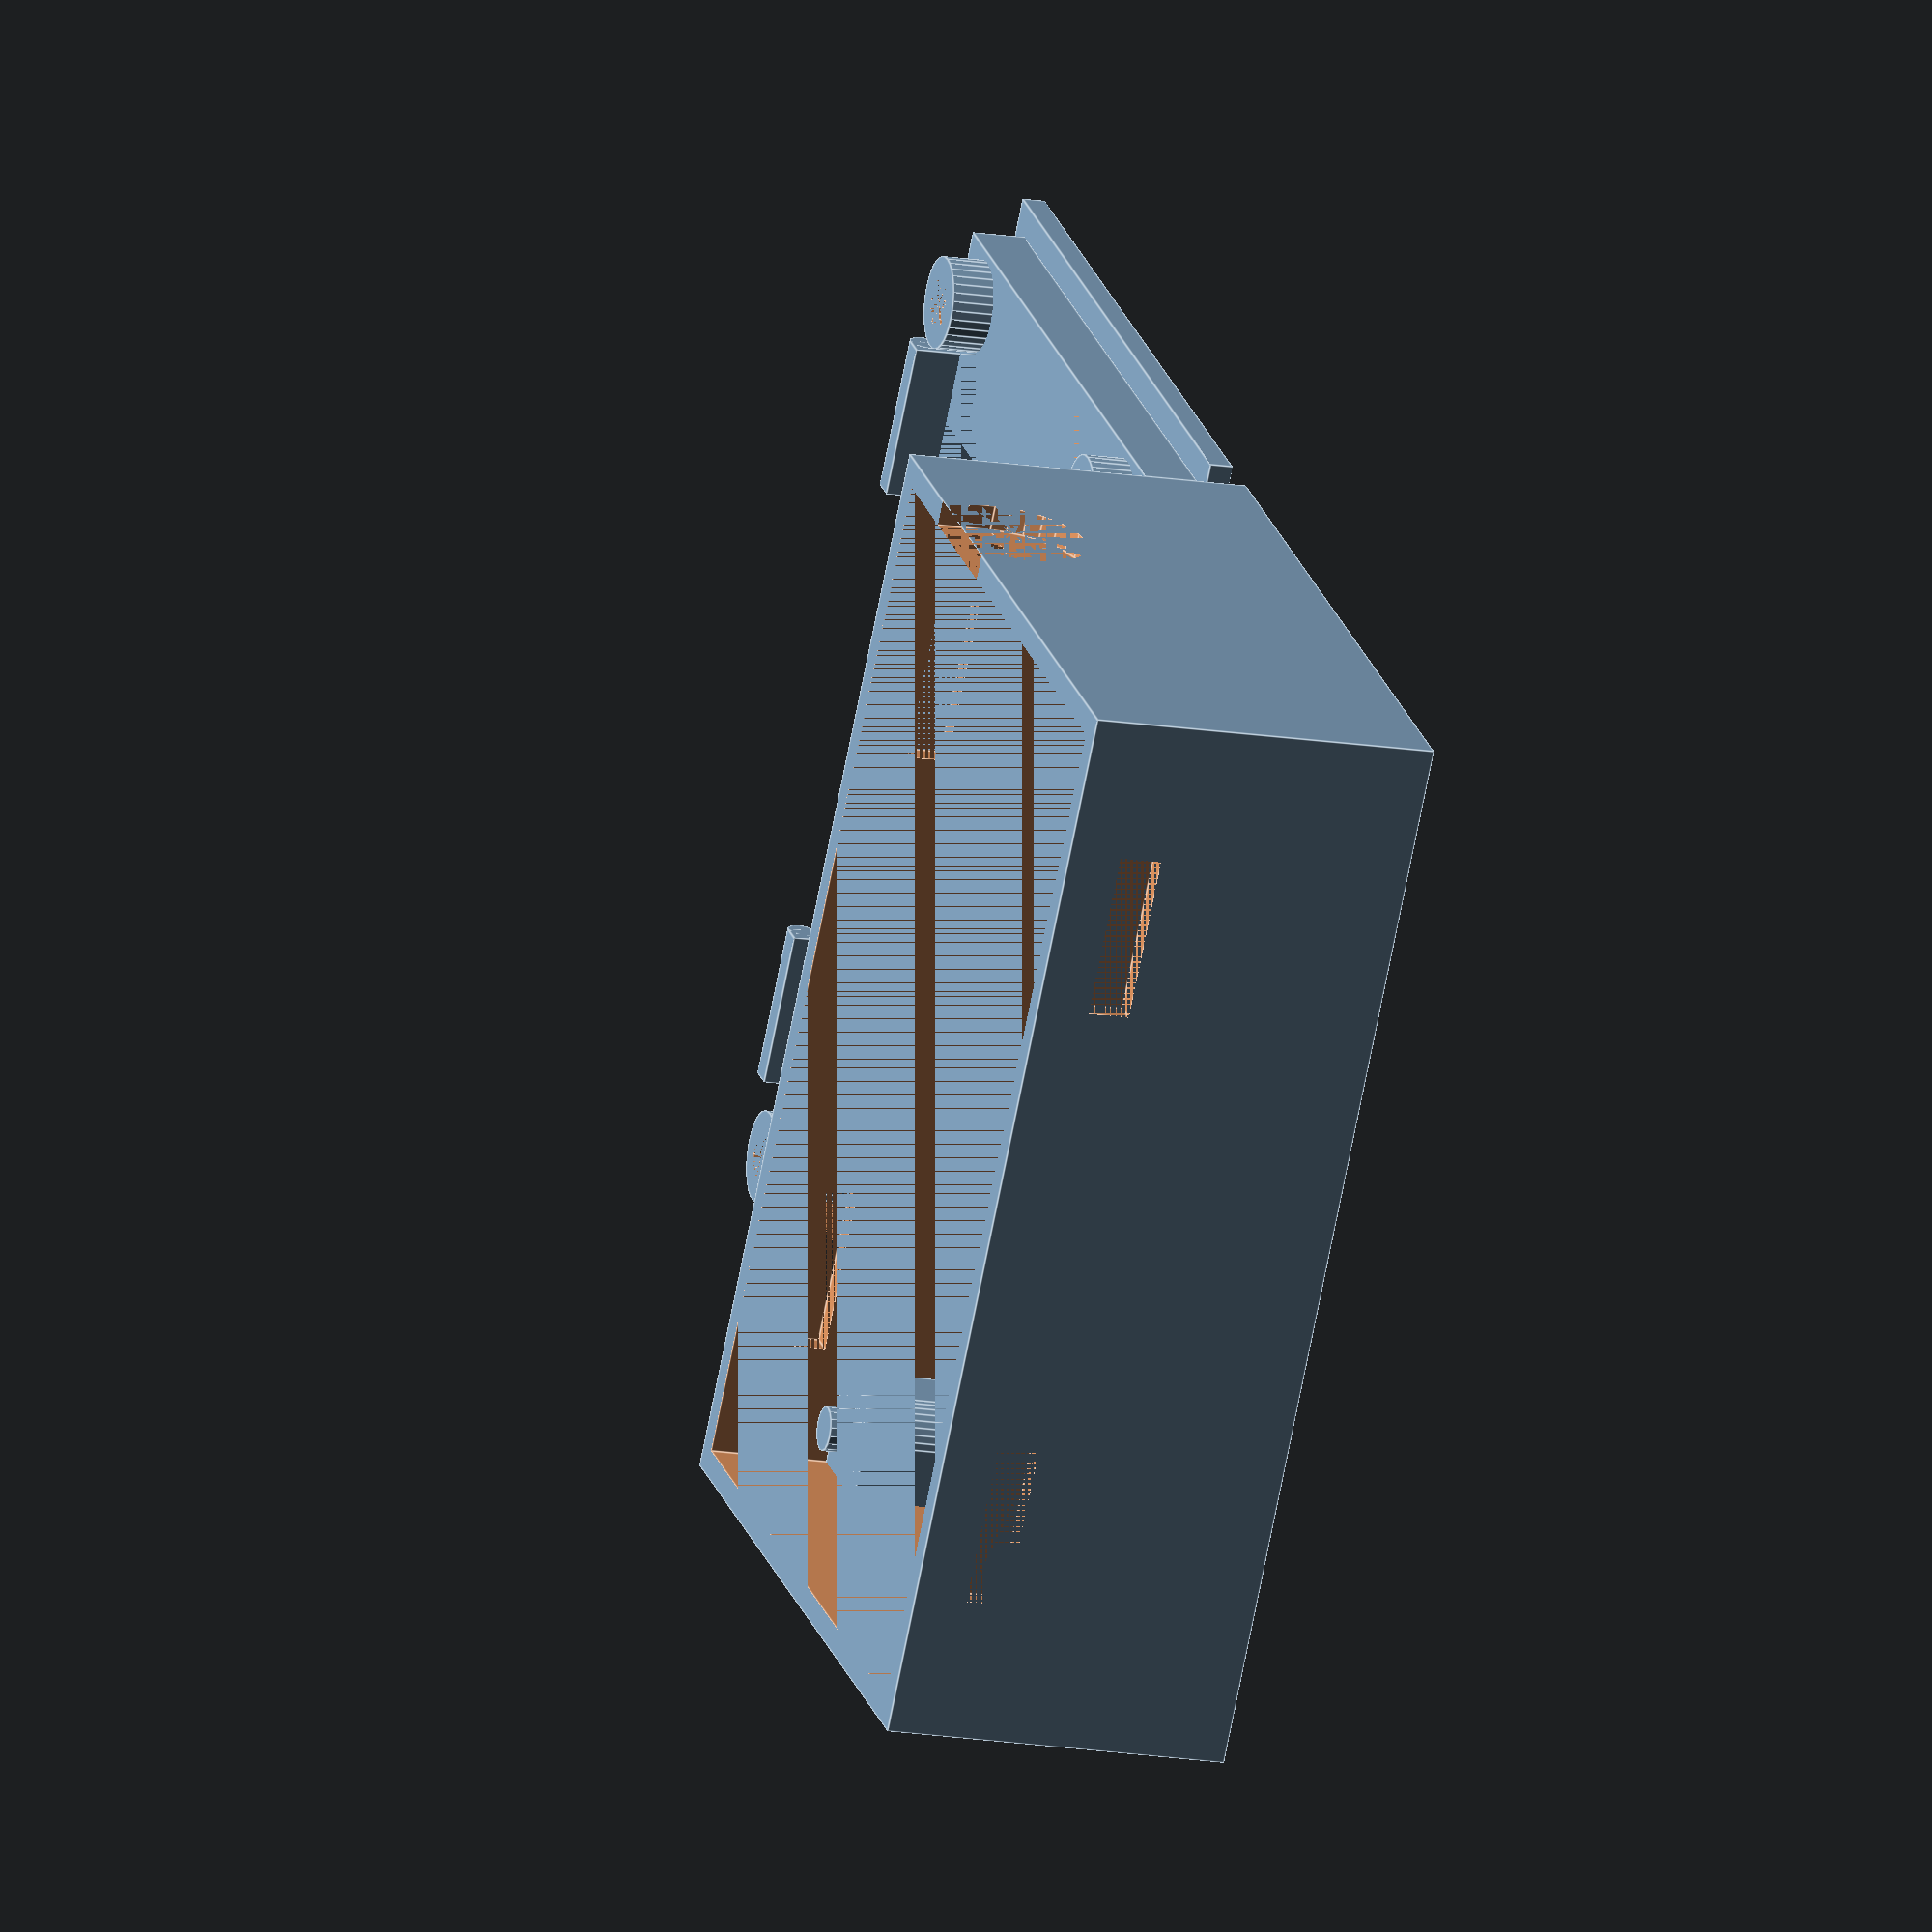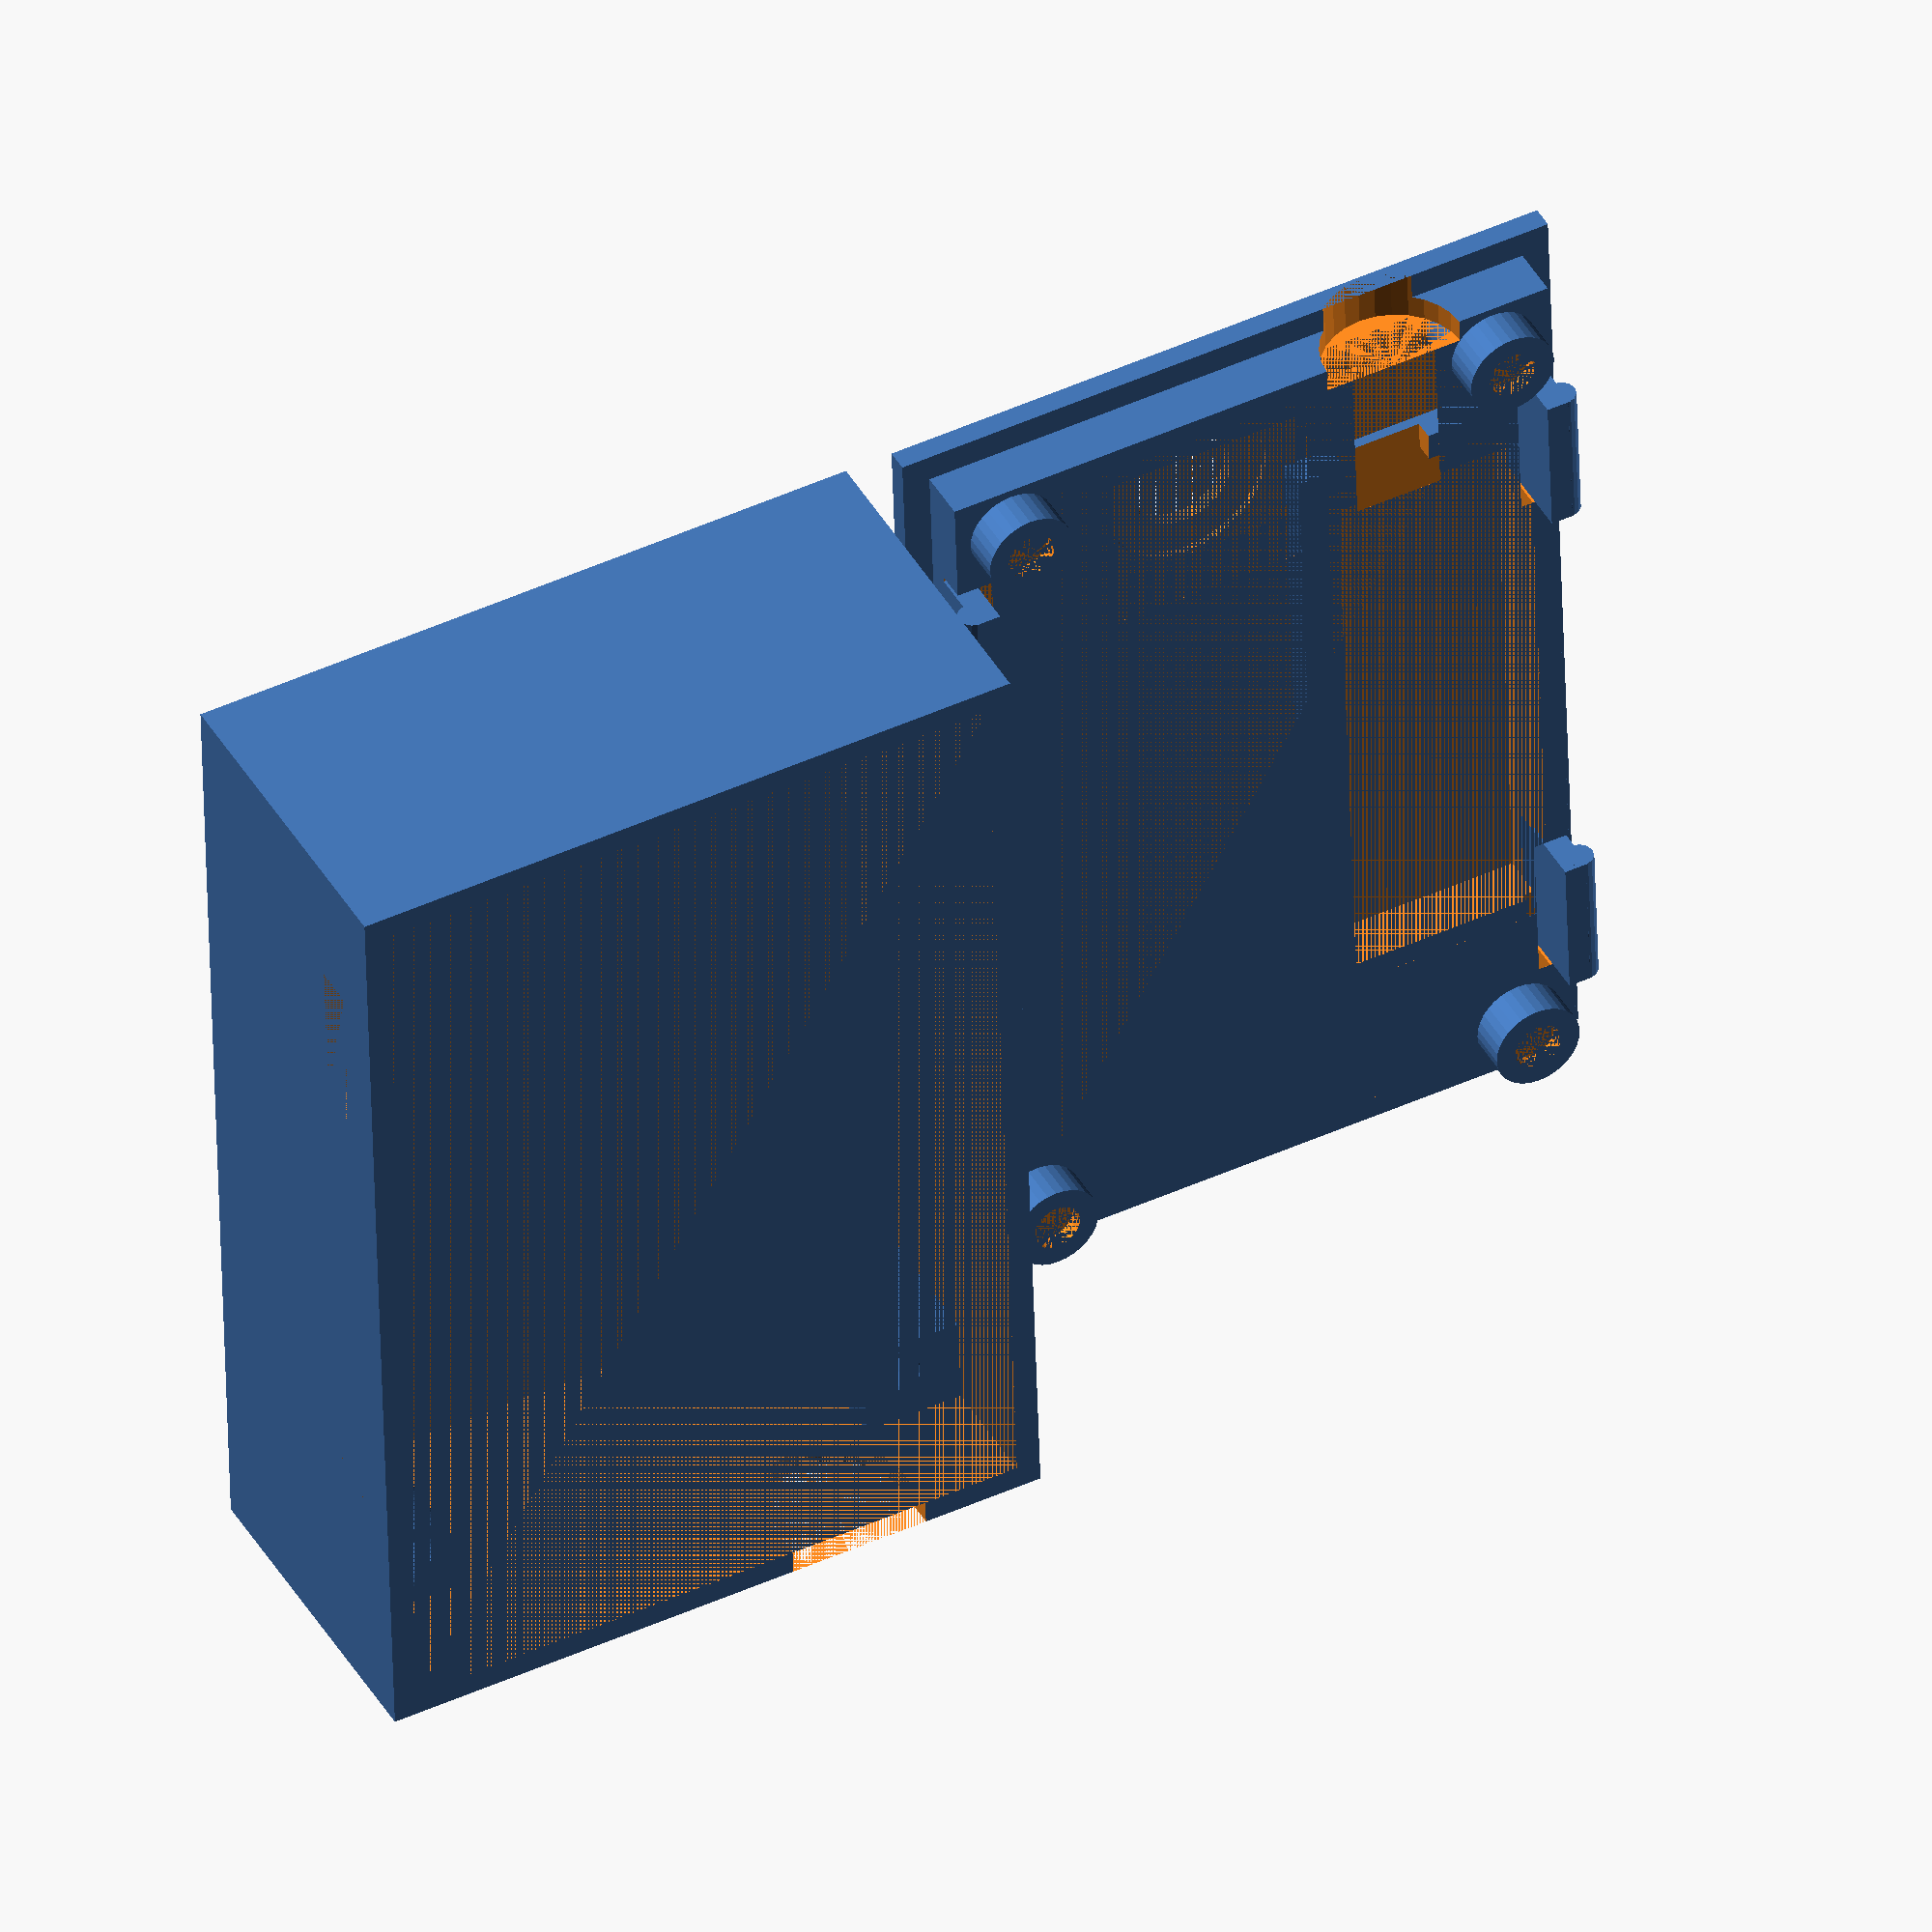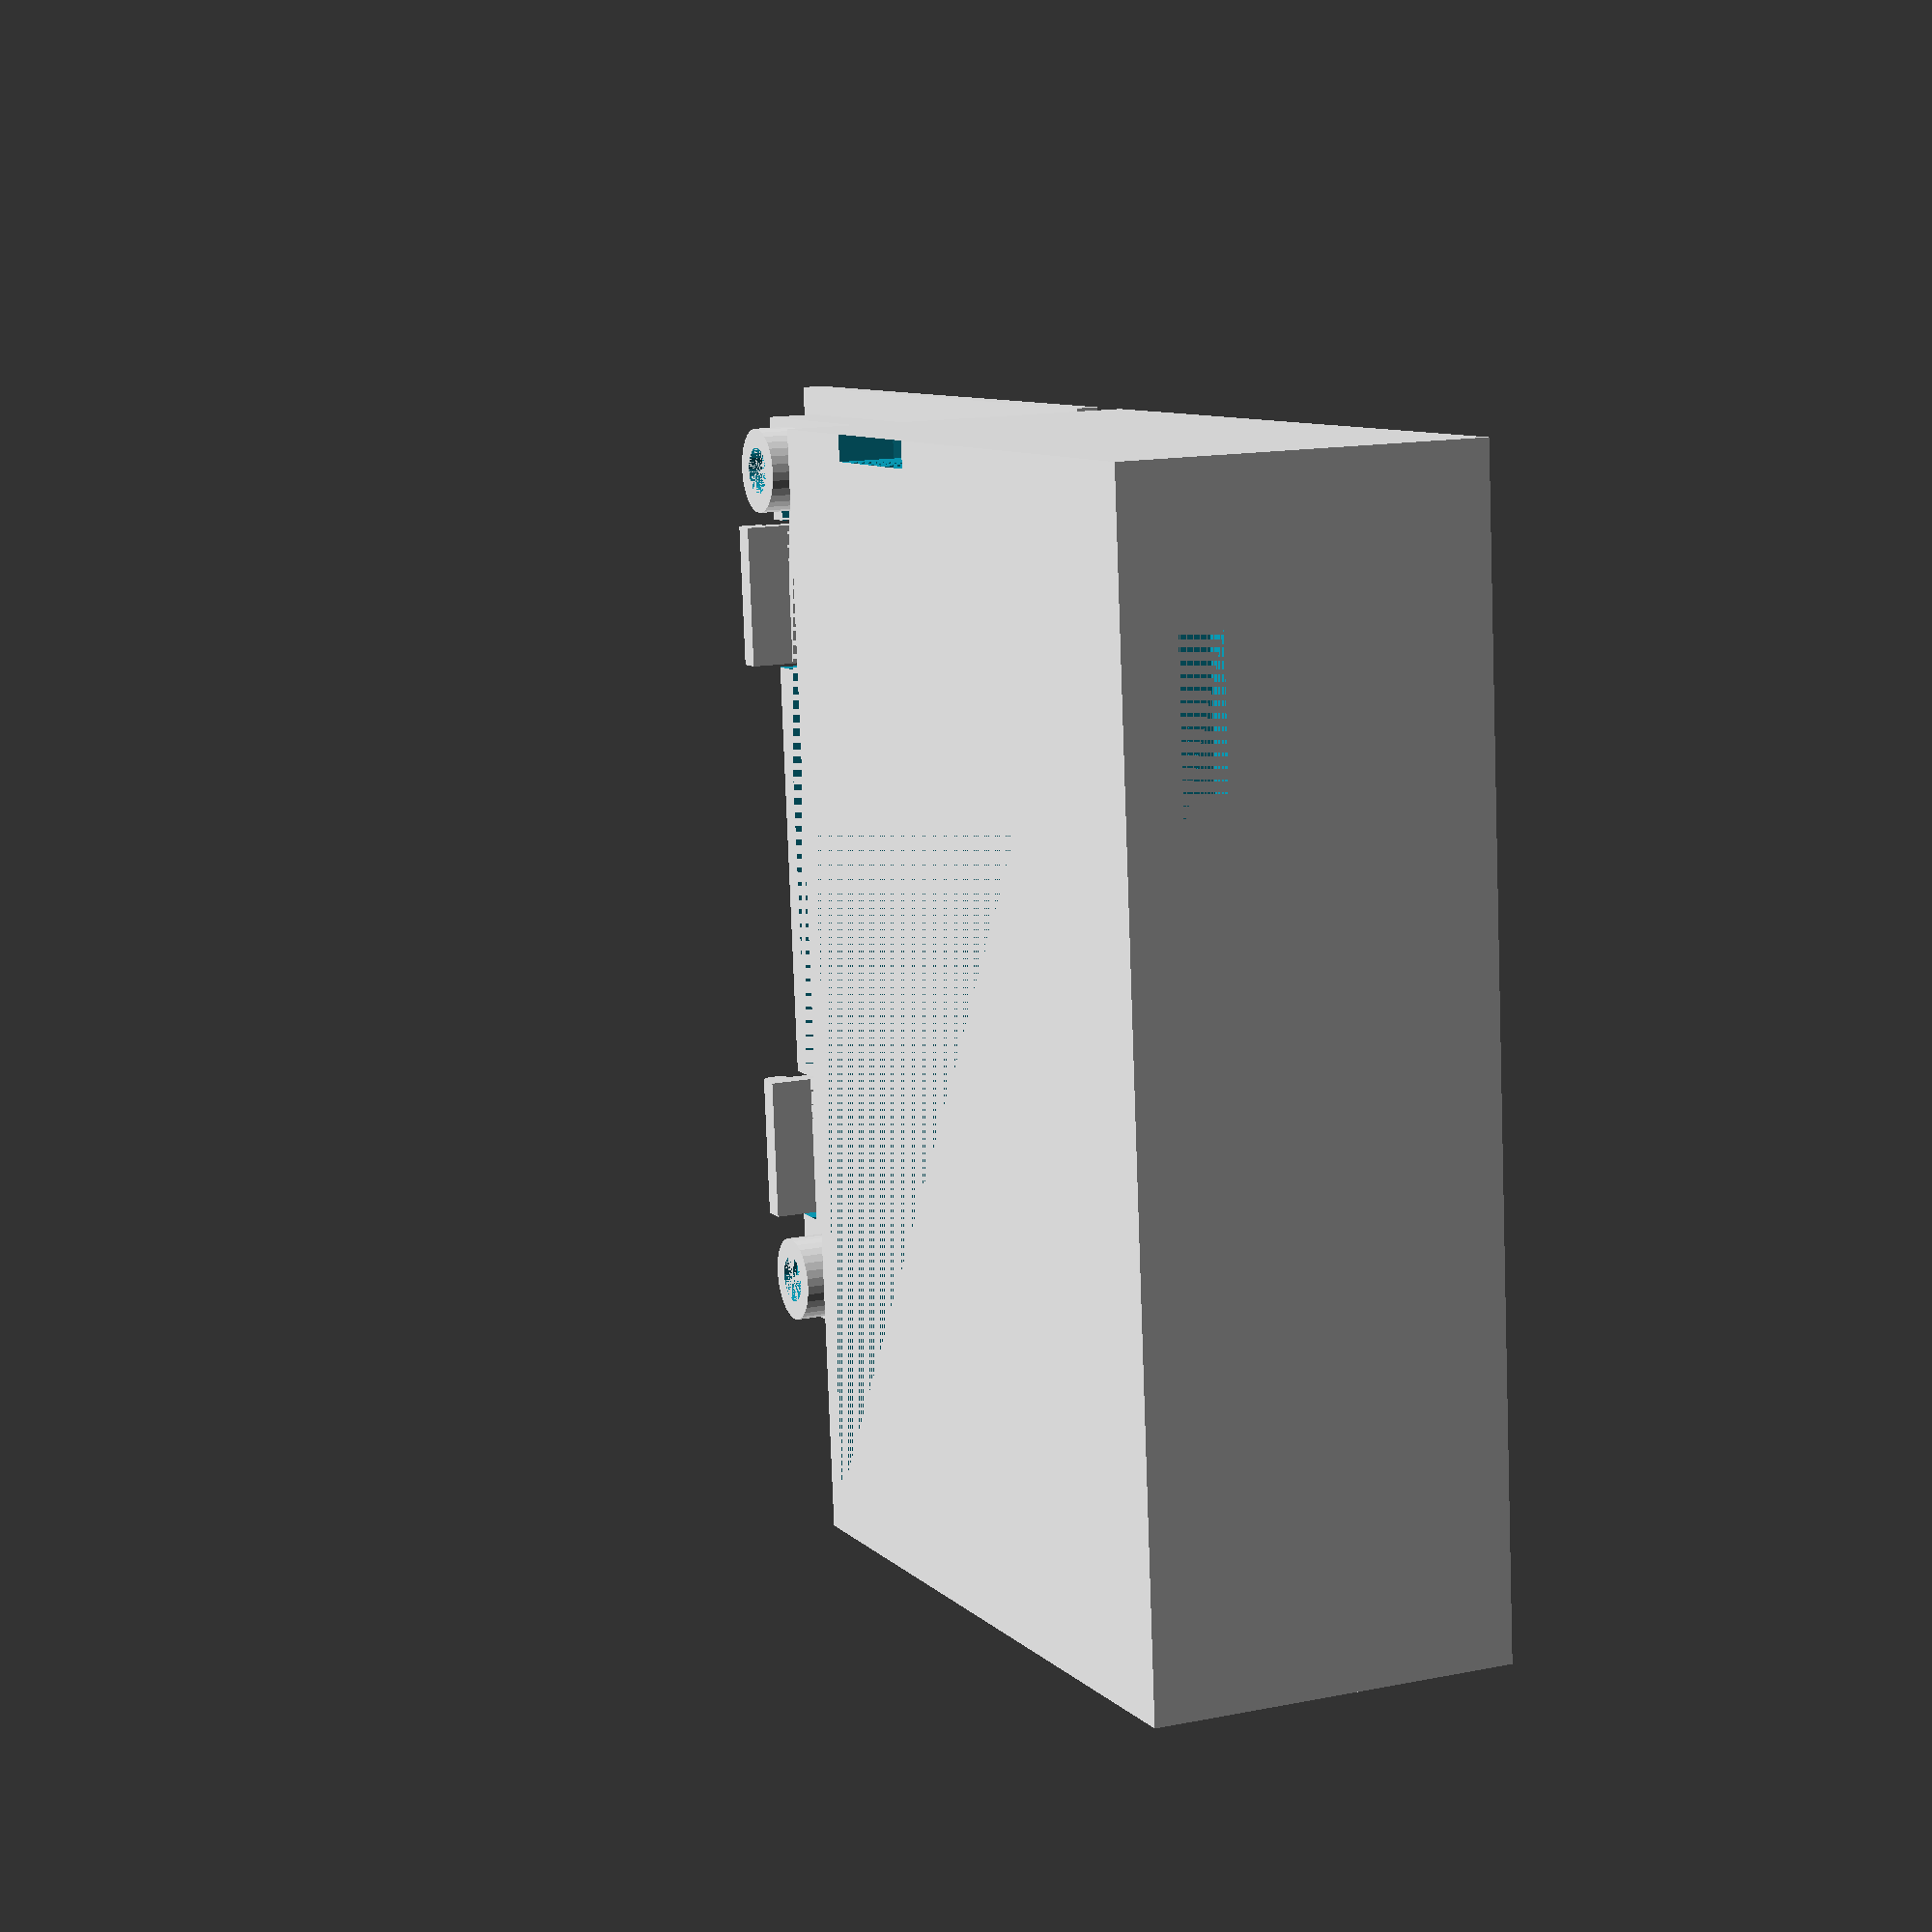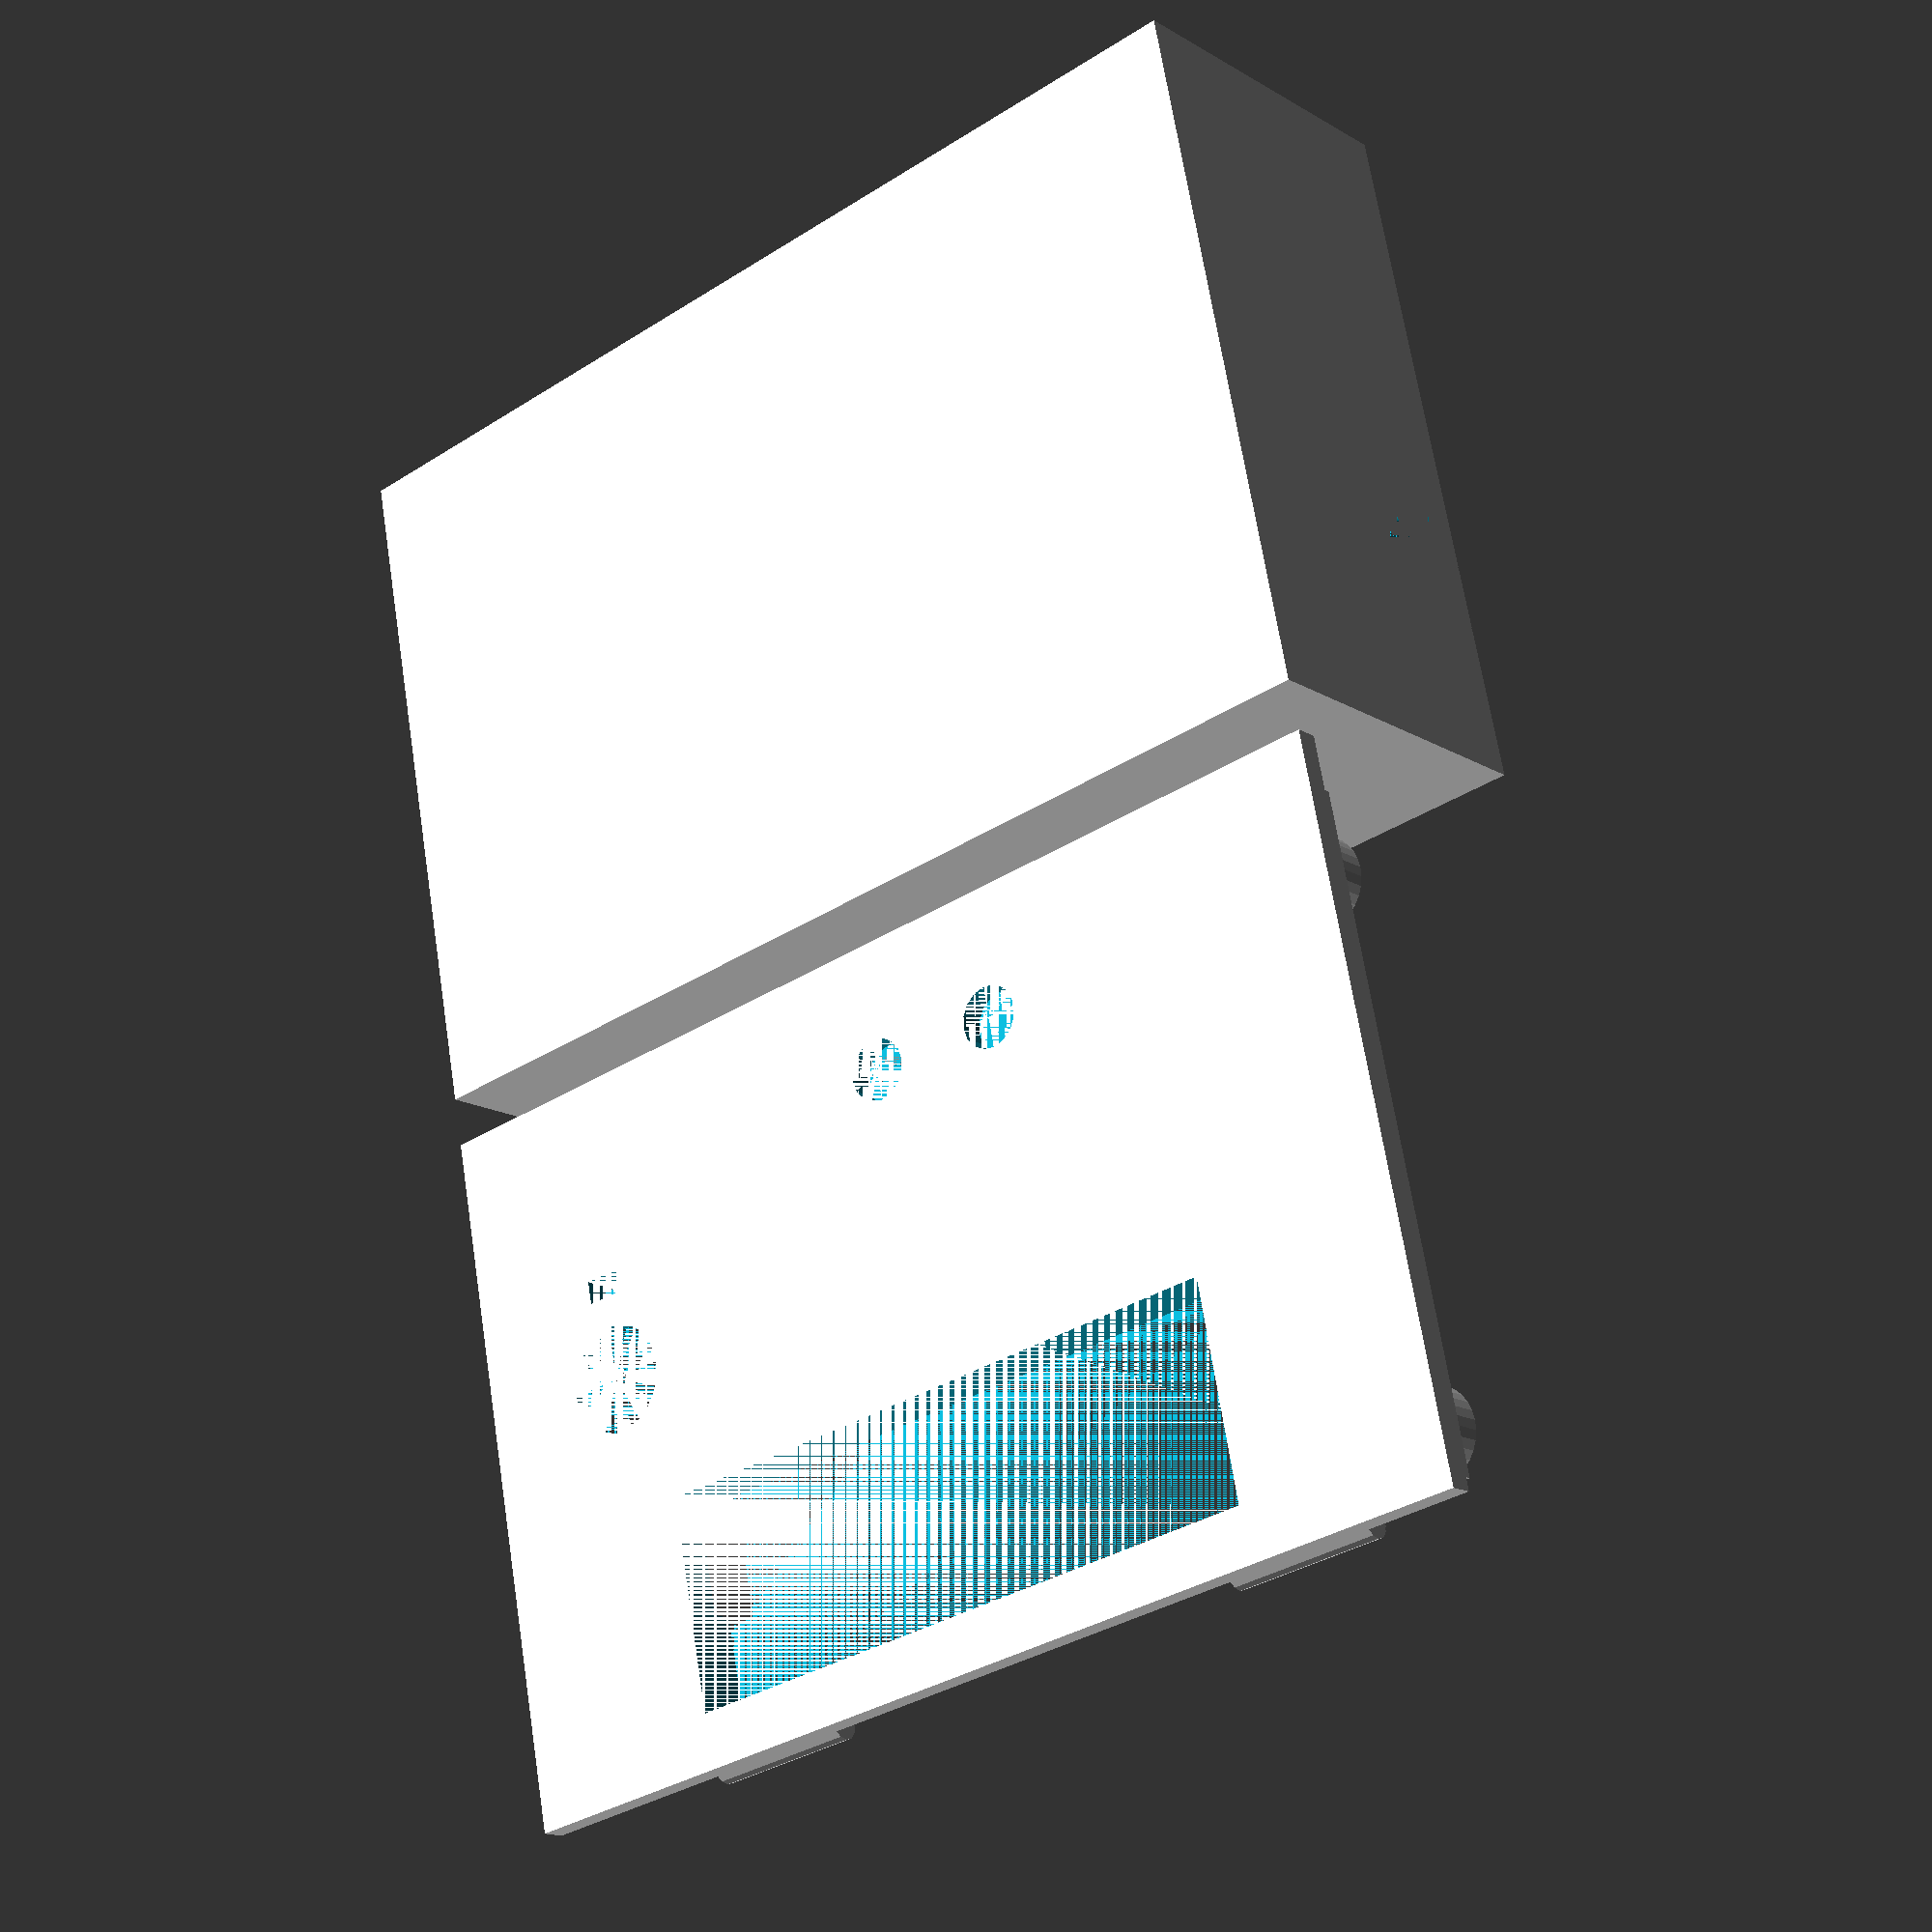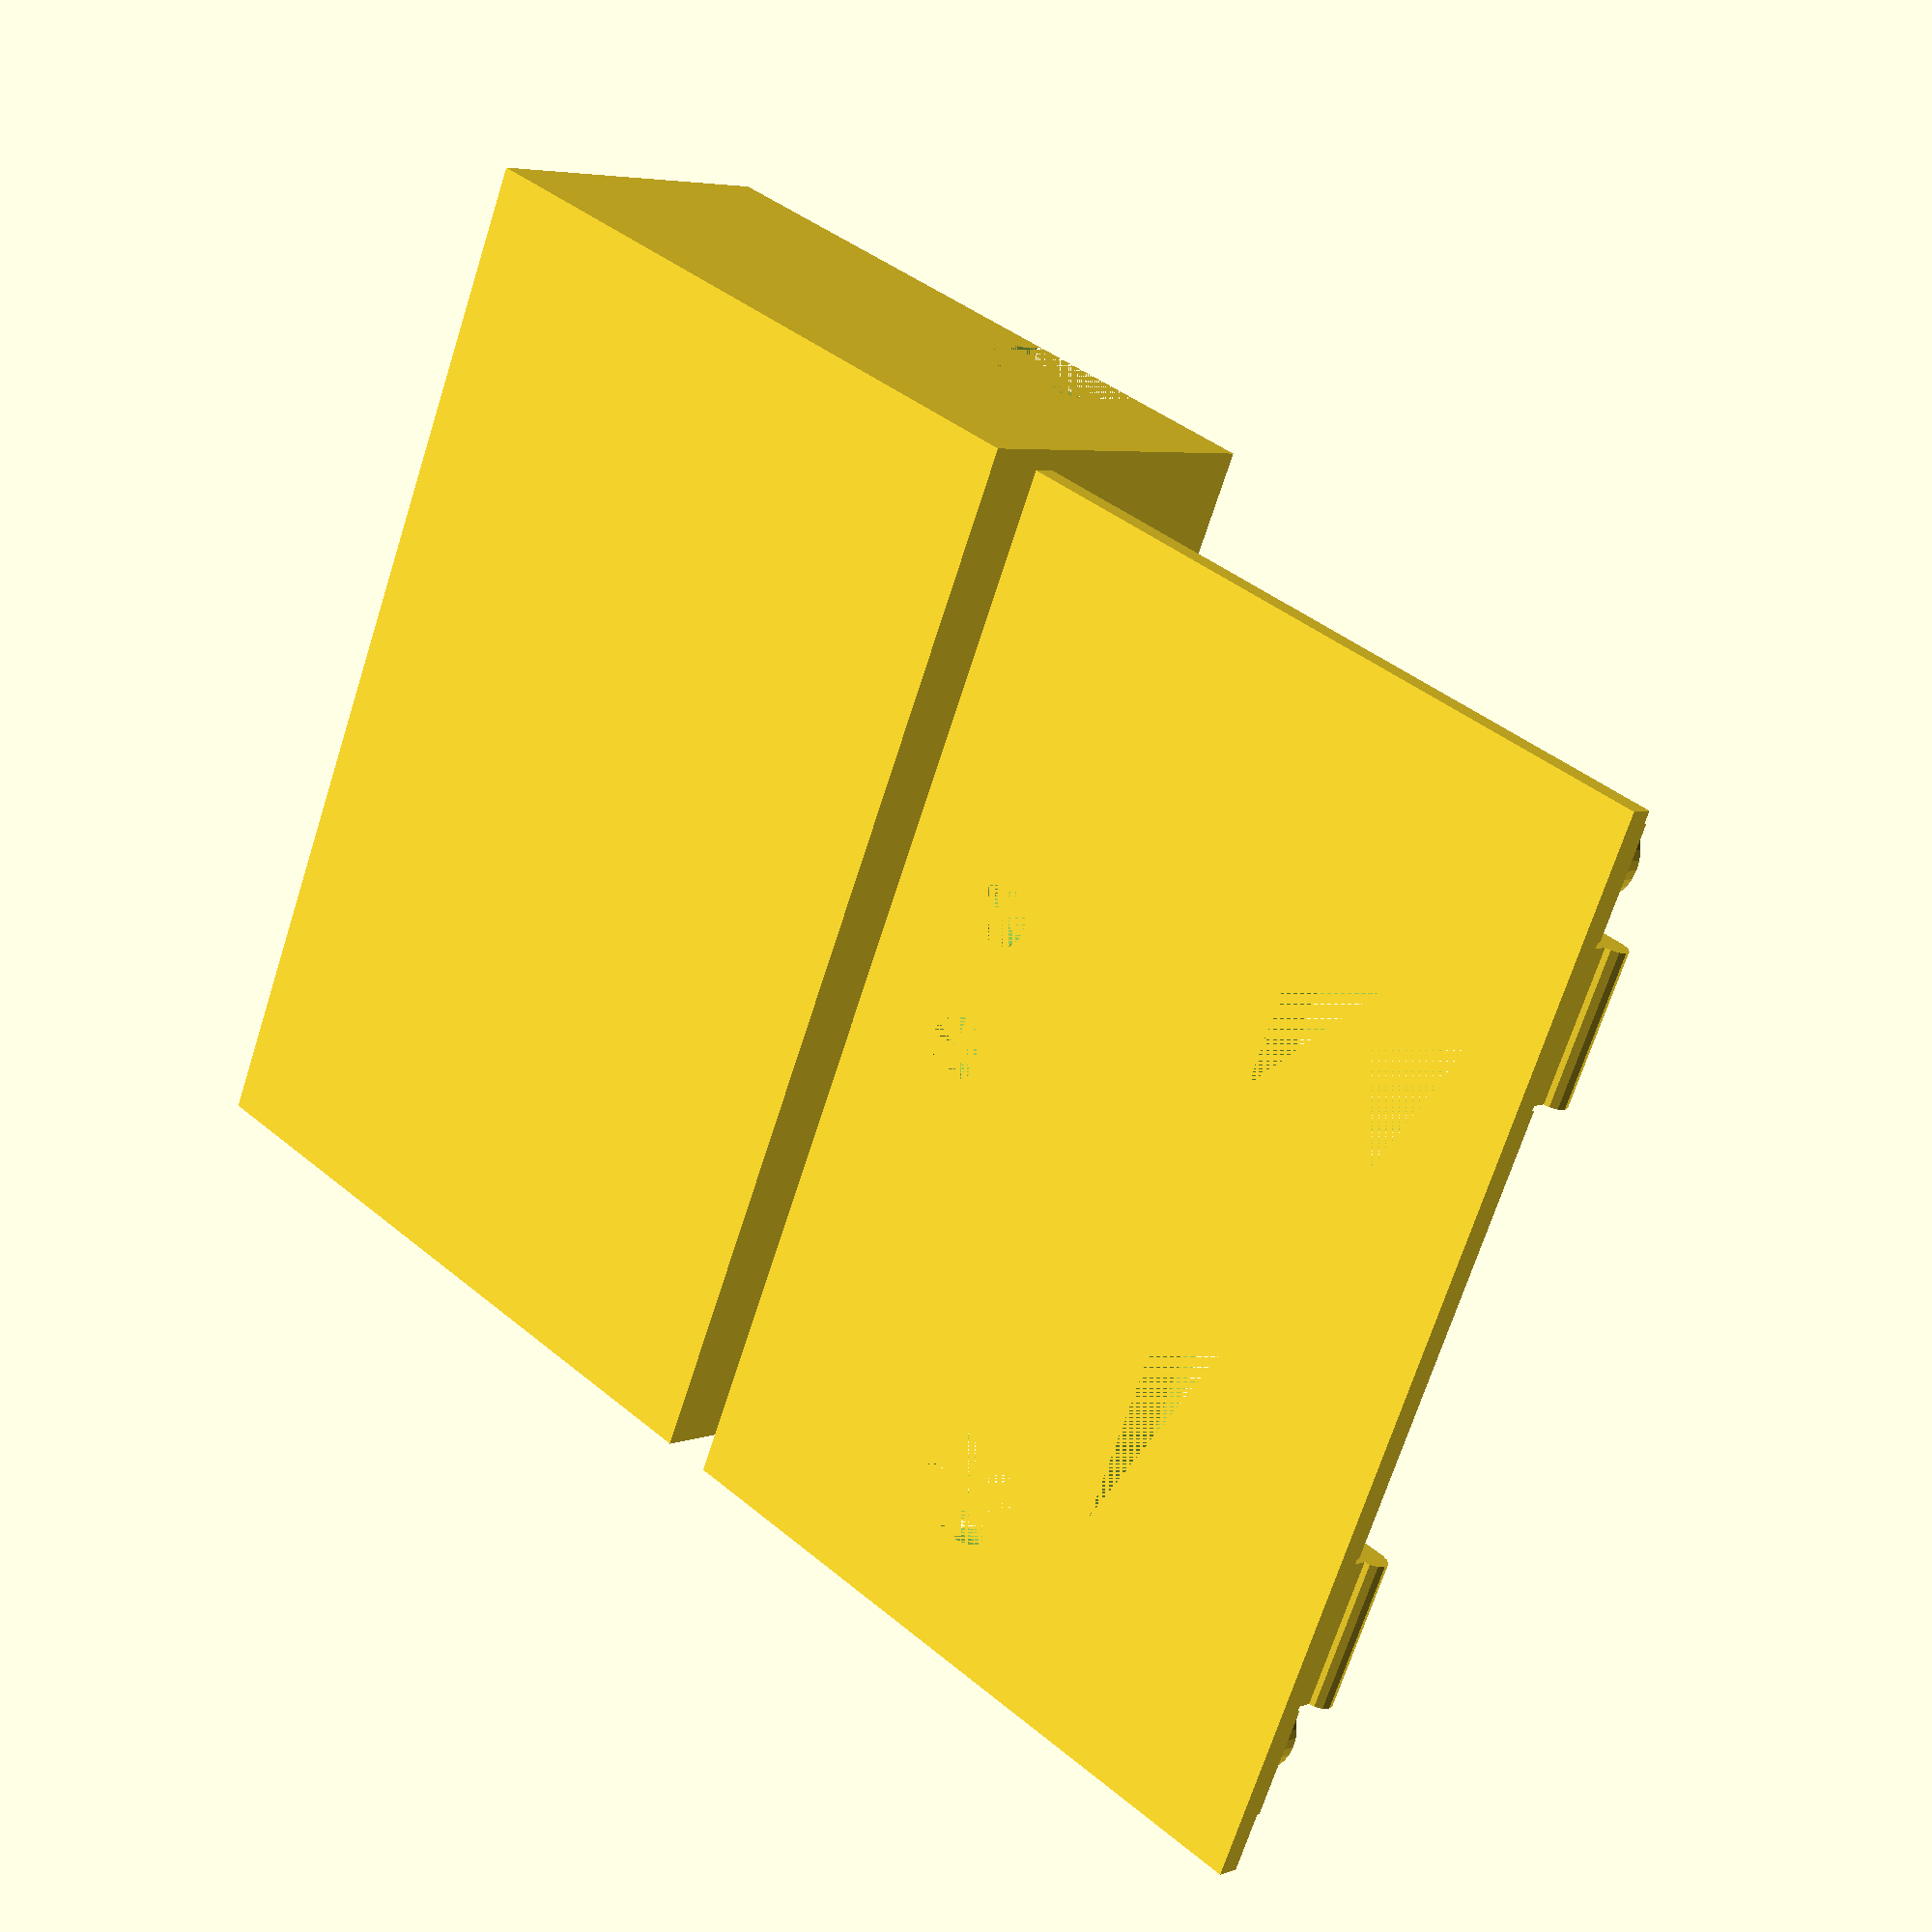
<openscad>
// NOTE: this box fits the version of the PCB in revision 675ee8522adee054eeff6e4886fde3a02e86f080
// the switch positions have been tweaked since then; see comments if building a box for a newly fabbed PCB

pcb_width=65.9;
pcb_length=41.4;

pcb_margin_y=1;
pcb_margin_x=0.4;

pcb_level=13.5;
pcb_thickness=1.6;
control_thickness=6.2;

inside_width=pcb_width+pcb_margin_x*2;
inside_length=pcb_length+pcb_margin_y*2;

inside_height=pcb_level+pcb_thickness+control_thickness;

wall_thickness=1.65;
floor_thickness=1.5;
overlap_thickness=3.5;
overlap_delta=0.25;

screw_sep_x=59.13;
screw_sep_y=34.8;

screw_int_r=2.5;
screw_ext_r=4.8;
screw_depth=8;
screw_ledge_depth=0.5;
screw_ledge_r=3;

standoff_int_r=1.45;
standoff_ext_r=2.5;
standoff_overlap=pcb_thickness+0.5;

spacer_int_r=1.65;
spacer_int_h=1;
spacer_ext_r=3;

// note: offsets are relative to the bottom and right
    
screen_offset_x=12.84;
screen_offset_y=27.13;
screen_width=40.5;
screen_height=12.88;
screen_margin=0.5;
screen_support_width=2;
screen_support_thickness=2;

sw23_offset_y=5.64; // 5.74 in newest PCB design
sw3_offset_x=33.31; // 33.29
sw2_offset_x=42.36; // 41.98
sw_radius=2;

enc_offset_y=17.55;
enc_offset_x=8.78;
enc_radius=3.5;
enc_dep_radius=5.75;
enc_dep_thickness=0.5;

enc_nub_width=2.5;
enc_nub_height=1.5;
enc_nub_offset_y=11.25;
enc_nub_offset_x=enc_offset_x;

enc_body_width=12;
enc_body_height=14;

jack_offset_y=30.97;
jack_radius=4.8;
jack_height=2.65;

jack_body_size_x=11.5;
jack_body_size_y=6;
jack_body_size_z=5.5;
jack_body_offset_y=jack_offset_y-jack_body_size_y/2;

isp_offset_x=45.46;
isp_offset_y=-pcb_margin_y-wall_thickness-overlap_delta;
isp_width=13.5;
isp_height=10.5;

snap_width=10;
snap_height=2;
snap_margin=0.75;
snap_inset=13;


module standoff_support(int_r, ext_r)
{
    dist = (inside_length-screw_sep_y)/2;
    translate([-dist, -dist, 0]) {
        cube([dist+int_r, dist+int_r, pcb_level]);
        cube([dist+ext_r, dist, pcb_level]);
        cube([dist, dist+ext_r, pcb_level]);
    }
}

module standoff(rotation)
{
    rotate([0, 0, rotation])
    union()
    {
        cylinder(pcb_level, standoff_ext_r, standoff_ext_r, $fn=32);
        cylinder(pcb_level + standoff_overlap, standoff_int_r, standoff_int_r, $fn=16);
        standoff_support(standoff_int_r, standoff_ext_r);
    }
}

module snap(rotation)
{
    rotate([0, 0, rotation])
    union()
    {
        cube([snap_width, wall_thickness, control_thickness], true);
        translate([0, -snap_height/3, (control_thickness-snap_height)/2])
            rotate([0, 90, 0])
            cylinder(snap_width, snap_height/2, snap_height/2, true, $fn=12);
    }
}

module box()
{
    // coordinate space puts (0, 0, 0) just inside the box
    difference()
    {
        translate([-wall_thickness, -wall_thickness, -floor_thickness])
        {
            cube([inside_width + wall_thickness*2,
                  inside_length + wall_thickness*2,
                  inside_height + floor_thickness]);
        }
        cube([inside_width, inside_length, inside_height]);

        // jack
        translate([inside_width, pcb_margin_y + jack_offset_y, pcb_level + pcb_thickness + jack_height])
            rotate([0, 90, 0])
            cylinder(wall_thickness, jack_radius, jack_radius, $fn=28);
        translate([inside_width + wall_thickness / 2, pcb_margin_y + jack_offset_y, pcb_level + pcb_thickness + jack_height + jack_radius/2])
            cube([wall_thickness, jack_radius*2, jack_radius], true);
        
        // snap holes
        translate([snap_inset, -wall_thickness/2, pcb_level + pcb_thickness + (snap_height + snap_margin)/2])
            cube([snap_width+snap_margin, wall_thickness, snap_height+snap_margin], true);
        translate([inside_width-snap_inset, -wall_thickness/2, pcb_level + pcb_thickness + (snap_height + snap_margin)/2])
            cube([snap_width+snap_margin, wall_thickness, snap_height+snap_margin], true);
        translate([snap_inset, inside_length+wall_thickness/2, pcb_level + pcb_thickness + (snap_height + snap_margin)/2])
            cube([snap_width+snap_margin, wall_thickness, snap_height+snap_margin], true);
        translate([inside_width-snap_inset, inside_length+wall_thickness/2, pcb_level + pcb_thickness + (snap_height + snap_margin)/2])
            cube([snap_width+snap_margin, wall_thickness, snap_height+snap_margin], true);        
        
    }
    translate([inside_width/2 - screw_sep_x/2, inside_length/2 - screw_sep_y/2, 0])
        standoff(0);
    translate([inside_width/2 - screw_sep_x/2, inside_length/2 + screw_sep_y/2, 0])
        standoff(270);
    translate([inside_width/2 + screw_sep_x/2, inside_length/2 - screw_sep_y/2, 0])
        standoff(90);
    translate([inside_width/2 + screw_sep_x/2, inside_length/2 + screw_sep_y/2, 0])
        standoff(180);   
    
}

module lid()
{
    difference()
    {
        union()
        {
            // top
            translate([-wall_thickness, -wall_thickness, -floor_thickness])
            {
                cube([inside_width + wall_thickness*2,
                      inside_length + wall_thickness*2,
                      floor_thickness]);
            }
            // lip
            translate([overlap_delta, overlap_delta, 0])
            {
                difference()
                {
                    cube([inside_width - overlap_delta*2,
                          inside_length - overlap_delta*2,
                          overlap_thickness]);
                    translate([wall_thickness, wall_thickness, 0])
                    {
                        cube([inside_width - overlap_delta*2 - wall_thickness*2,
                              inside_length - overlap_delta*2 - wall_thickness*2,
                              overlap_thickness]);
                    }
                }
            }
            // spacer ext
            h = inside_height - pcb_level - pcb_thickness;
            translate([inside_width/2 - screw_sep_x/2, inside_length/2 - screw_sep_y/2, 0])
                cylinder(h, spacer_ext_r, spacer_ext_r, $fn=32);
            translate([inside_width/2 - screw_sep_x/2, inside_length/2 + screw_sep_y/2, 0])
                cylinder(h, spacer_ext_r, spacer_ext_r, $fn=32);
            translate([inside_width/2 + screw_sep_x/2, inside_length/2 - screw_sep_y/2, 0])
                cylinder(h, spacer_ext_r, spacer_ext_r, $fn=32);
            translate([inside_width/2 + screw_sep_x/2, inside_length/2 + screw_sep_y/2, 0])
                cylinder(h, spacer_ext_r, spacer_ext_r, $fn=32);
            
            // screen support
            translate([pcb_margin_x+screen_offset_x-screen_margin-screen_support_width,
                       pcb_margin_y+screen_offset_y-screen_margin-screen_support_width,
                       0])
                cube([screen_width+screen_support_width*2+screen_margin*2, screen_height+screen_support_width+screen_margin*2, screen_support_thickness]);
            
        }
        union()
        {
            // spacer int
            translate([inside_width/2 - screw_sep_x/2, inside_length/2 - screw_sep_y/2, control_thickness-spacer_int_h])
                cylinder(spacer_int_h, spacer_int_r, spacer_int_r, $fn=24);
            translate([inside_width/2 - screw_sep_x/2, inside_length/2 + screw_sep_y/2, control_thickness-spacer_int_h])
                cylinder(spacer_int_h, spacer_int_r, spacer_int_r, $fn=24);
            translate([inside_width/2 + screw_sep_x/2, inside_length/2 - screw_sep_y/2, control_thickness-spacer_int_h])
                cylinder(spacer_int_h, spacer_int_r, spacer_int_r, $fn=24);
            translate([inside_width/2 + screw_sep_x/2, inside_length/2 + screw_sep_y/2, control_thickness-spacer_int_h])
                cylinder(spacer_int_h, spacer_int_r, spacer_int_r, $fn=24);
            
            // screen window
            translate([pcb_margin_x + screen_offset_x - screen_margin,
                       pcb_margin_y + screen_offset_y - screen_margin,
                       -floor_thickness])
                cube([screen_width + screen_margin*2, screen_height + screen_margin*2, floor_thickness + overlap_thickness]);
                            
            // sw2 hole
            translate([pcb_margin_x + sw2_offset_x,
                       pcb_margin_y + sw23_offset_y,
                       -floor_thickness])
               cylinder(floor_thickness, sw_radius, sw_radius, $fn=16);
            
            
            // sw3 hole
            translate([pcb_margin_x + sw3_offset_x,
                       pcb_margin_y + sw23_offset_y,
                       -floor_thickness])
               cylinder(floor_thickness, sw_radius, sw_radius, $fn=16);            
            
            // enc hole
            translate([pcb_margin_x + enc_offset_x,
                       pcb_margin_y + enc_offset_y,
                       -floor_thickness])
               cylinder(floor_thickness, enc_radius, enc_radius, $fn=28);                 
            
            // enc dep
            translate([pcb_margin_x + enc_offset_x,
                       pcb_margin_y + enc_offset_y,
                       -enc_dep_thickness])
               cylinder(floor_thickness, enc_dep_radius, enc_dep_radius, $fn=36);

            // enc body (actually I believe this has no effect)
            translate([pcb_margin_x + enc_offset_x - enc_body_width/2,
                       pcb_margin_y + enc_offset_y - enc_body_height/2,
                       0])
                cube([enc_body_width, enc_body_height, overlap_thickness]);
            
            // enc nub
            translate([pcb_margin_x + enc_nub_offset_x,
                       pcb_margin_y + enc_nub_offset_y,
                       -floor_thickness/2])
               cube([enc_nub_width, enc_nub_height, floor_thickness], true);                             
            
            // jack
            translate([-wall_thickness, pcb_margin_y + jack_offset_y, control_thickness - jack_height])
                rotate([0, 90, 0])
                cylinder(wall_thickness*2+overlap_delta, jack_radius, jack_radius, $fn=28);
            translate([wall_thickness/2 + overlap_delta, pcb_margin_y + jack_offset_y, control_thickness - jack_height + jack_radius/2])
                cube([wall_thickness, jack_radius*2, jack_radius], true);                
                
            // jack body
            translate([wall_thickness + overlap_delta,
                       pcb_margin_y + jack_body_offset_y,
                       control_thickness - jack_body_size_z])
               cube([jack_body_size_x, jack_body_size_y, jack_body_size_z]);
               
            // snap holes
            translate([snap_inset, overlap_delta+wall_thickness/2, control_thickness/2+snap_margin*2])
                cube([snap_width+snap_margin, wall_thickness*2, control_thickness], true);
            translate([inside_width-snap_inset, overlap_delta+wall_thickness/2, control_thickness/2+snap_margin*2])
                cube([snap_width+snap_margin, wall_thickness*2, control_thickness], true);
            translate([snap_inset, inside_length-overlap_delta-wall_thickness/2, control_thickness/2+snap_margin*2])
                cube([snap_width+snap_margin, wall_thickness*2, control_thickness], true);
            translate([inside_width-snap_inset, inside_length-overlap_delta-wall_thickness/2, control_thickness/2+snap_margin*2])
                cube([snap_width+snap_margin, wall_thickness*2, control_thickness], true);            
                       
            
            // isp
            //translate([pcb_margin_x + isp_offset_x,
            //           pcb_margin_y + isp_offset_y,
            //           -floor_thickness])
            //   cube([isp_width, isp_height, floor_thickness+overlap_thickness]);
            
        }
    }
    
    // snap body
    translate([snap_inset, overlap_delta+wall_thickness/2, control_thickness/2])
        snap(0);
    translate([inside_width-snap_inset, overlap_delta+wall_thickness/2, control_thickness/2])
        snap(0);
    translate([snap_inset, inside_length-overlap_delta-wall_thickness/2, control_thickness/2])
        snap(180);
    translate([inside_width-snap_inset, inside_length-overlap_delta-wall_thickness/2, control_thickness/2])
        snap(180);
    
}

box();

translate([0, inside_length + 4 * wall_thickness, 0])
    lid();

</openscad>
<views>
elev=16.0 azim=306.7 roll=71.2 proj=o view=edges
elev=317.6 azim=88.2 roll=332.5 proj=o view=solid
elev=165.7 azim=84.8 roll=114.0 proj=p view=solid
elev=16.3 azim=191.5 roll=219.6 proj=p view=solid
elev=355.0 azim=246.2 roll=221.4 proj=p view=solid
</views>
